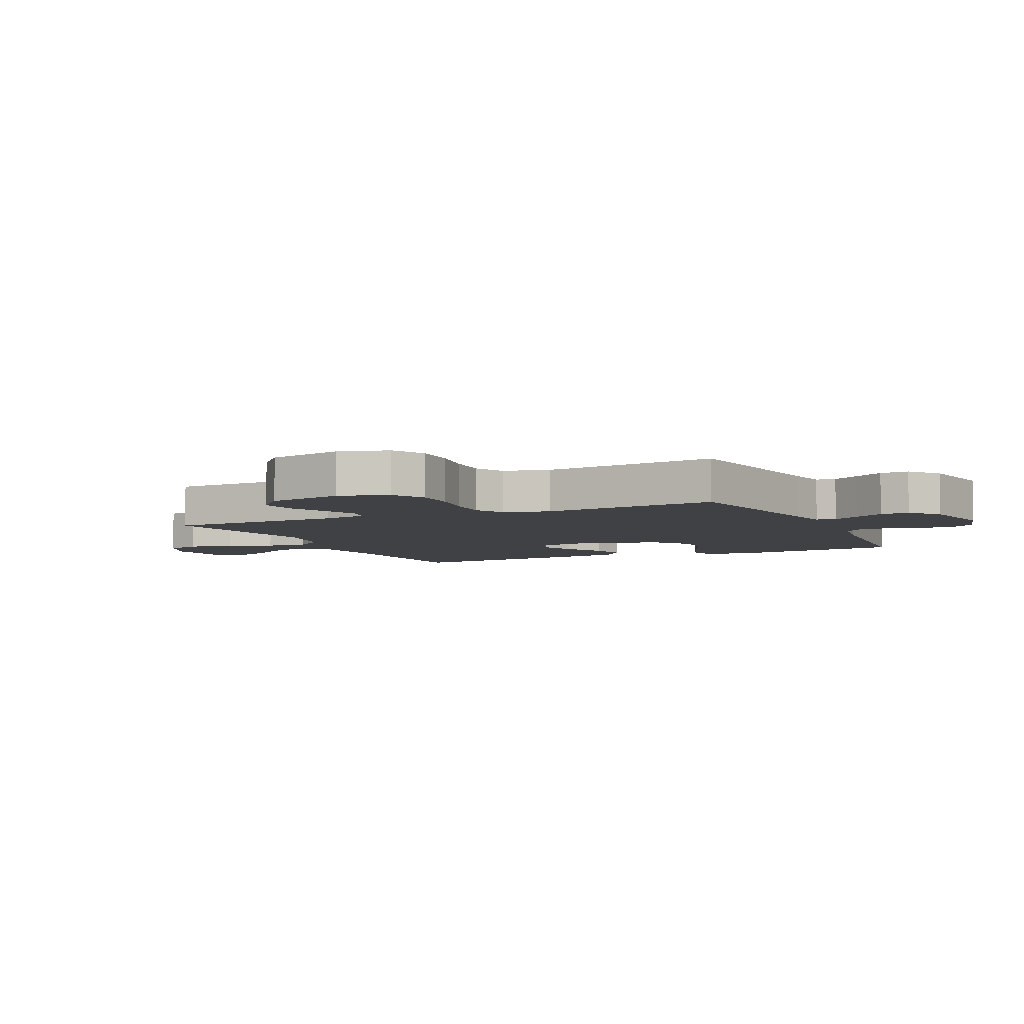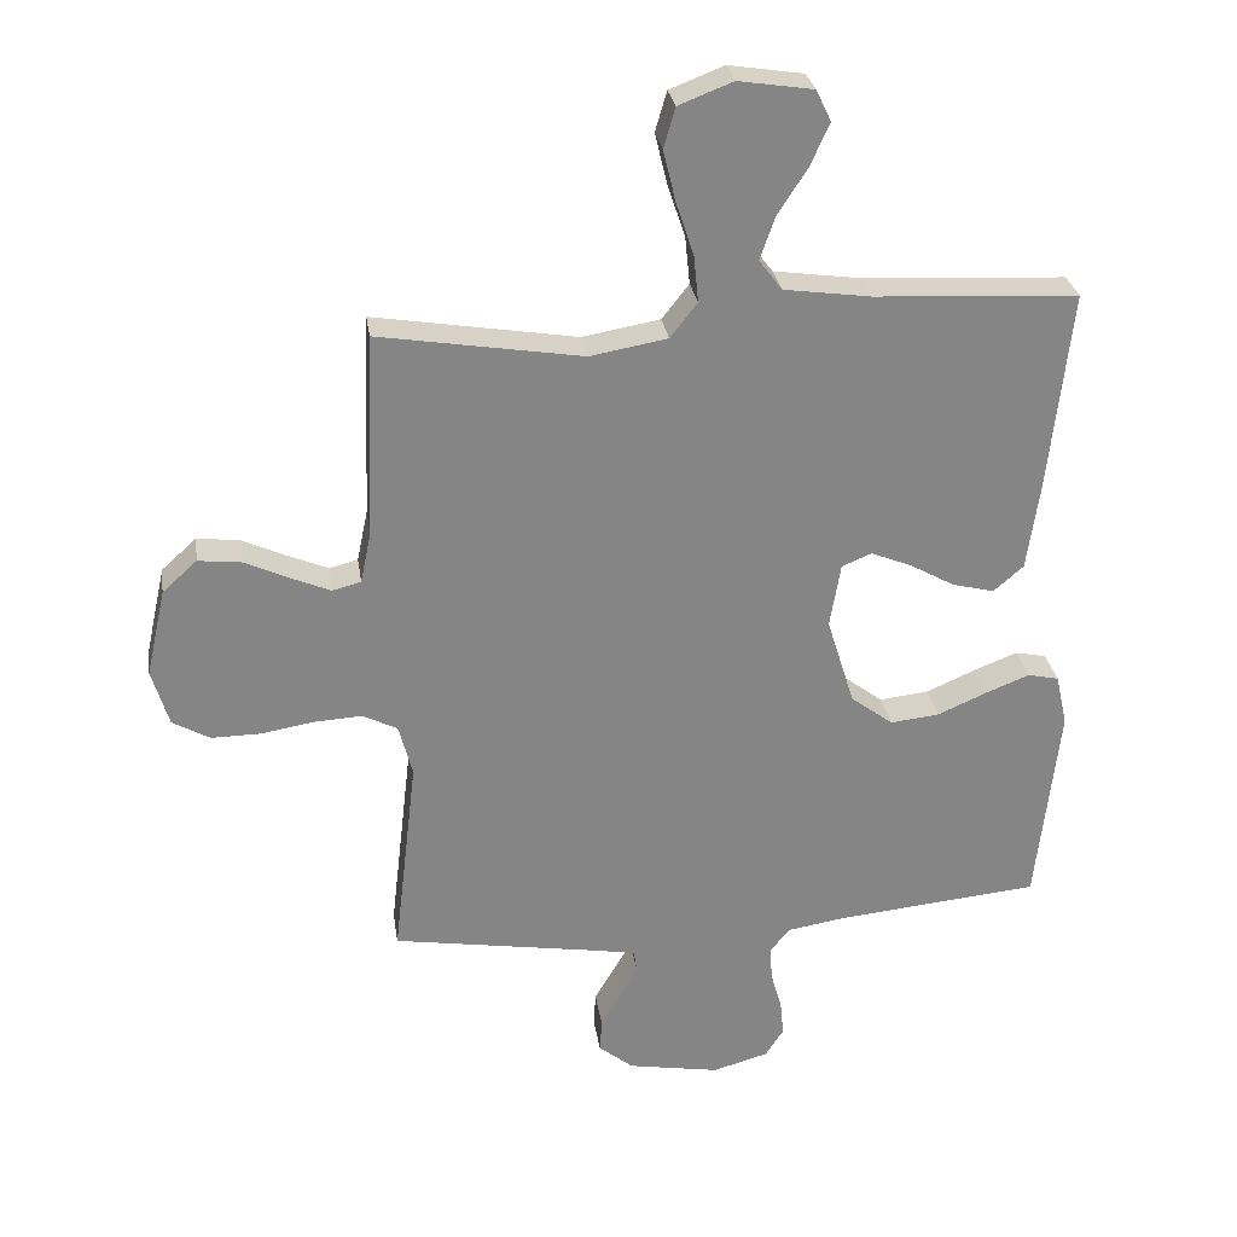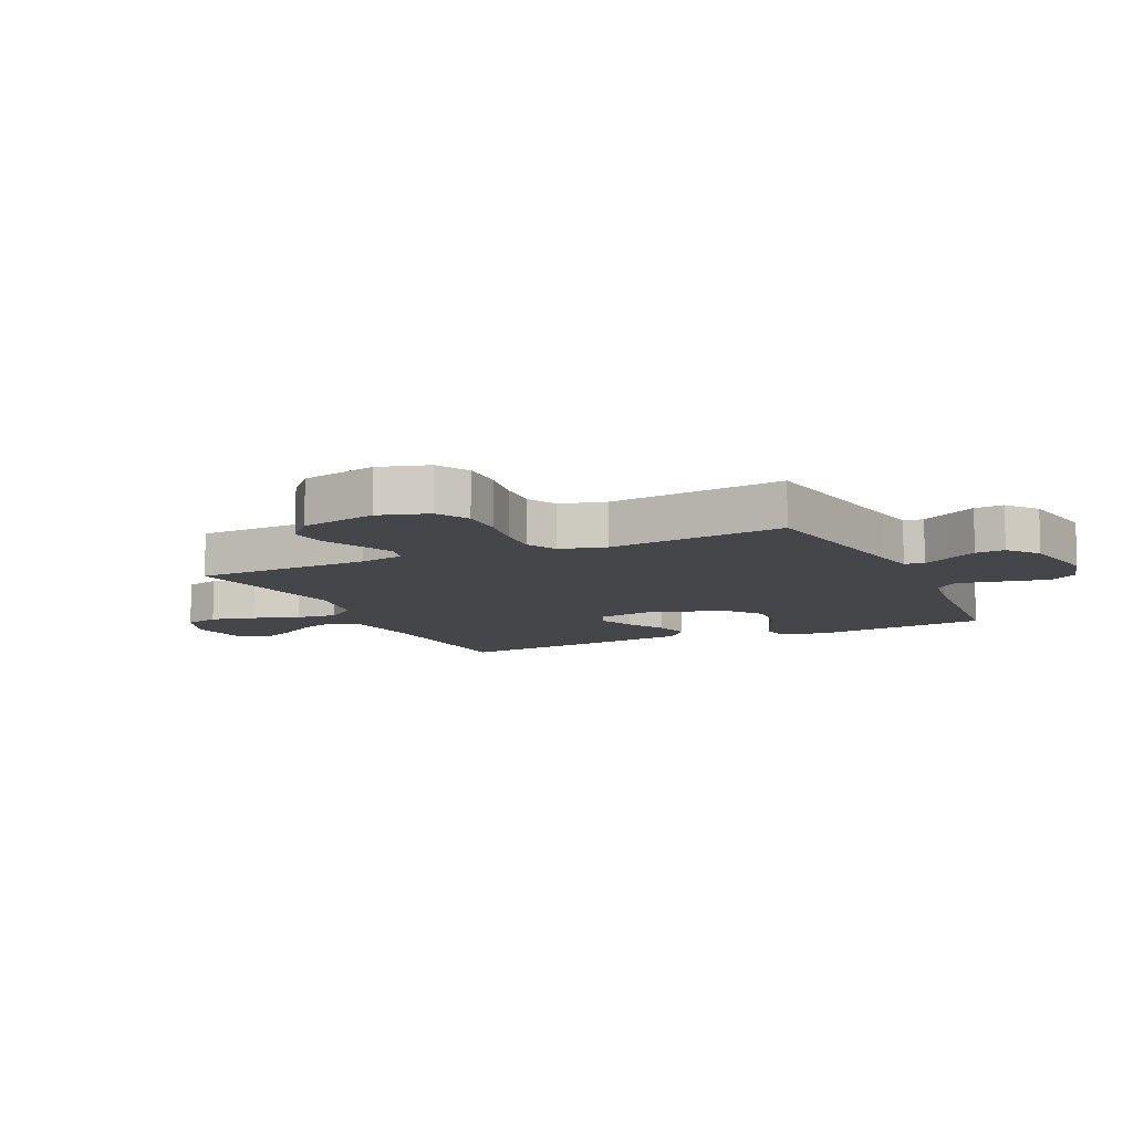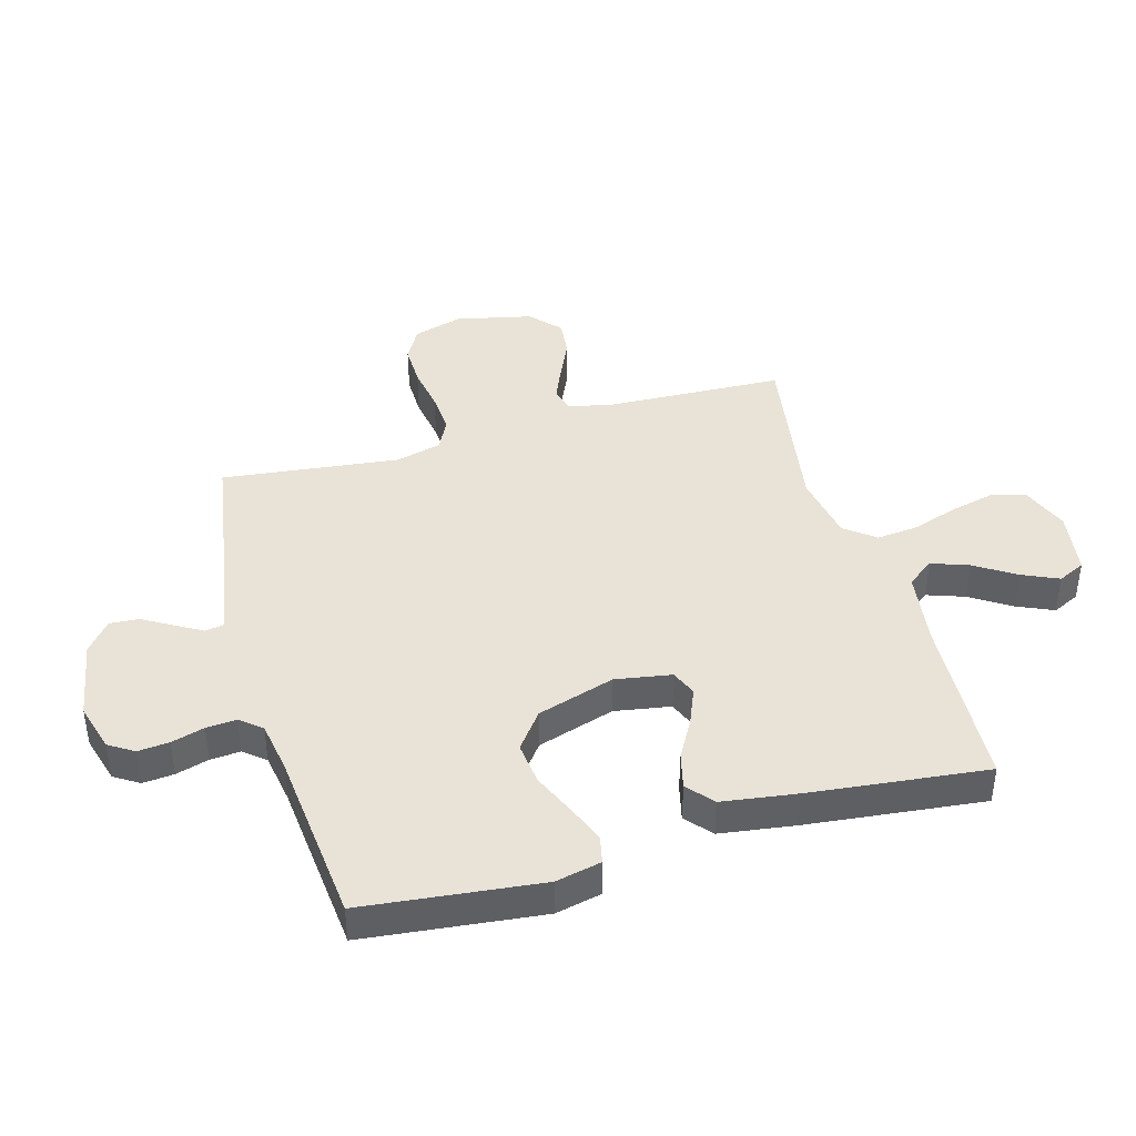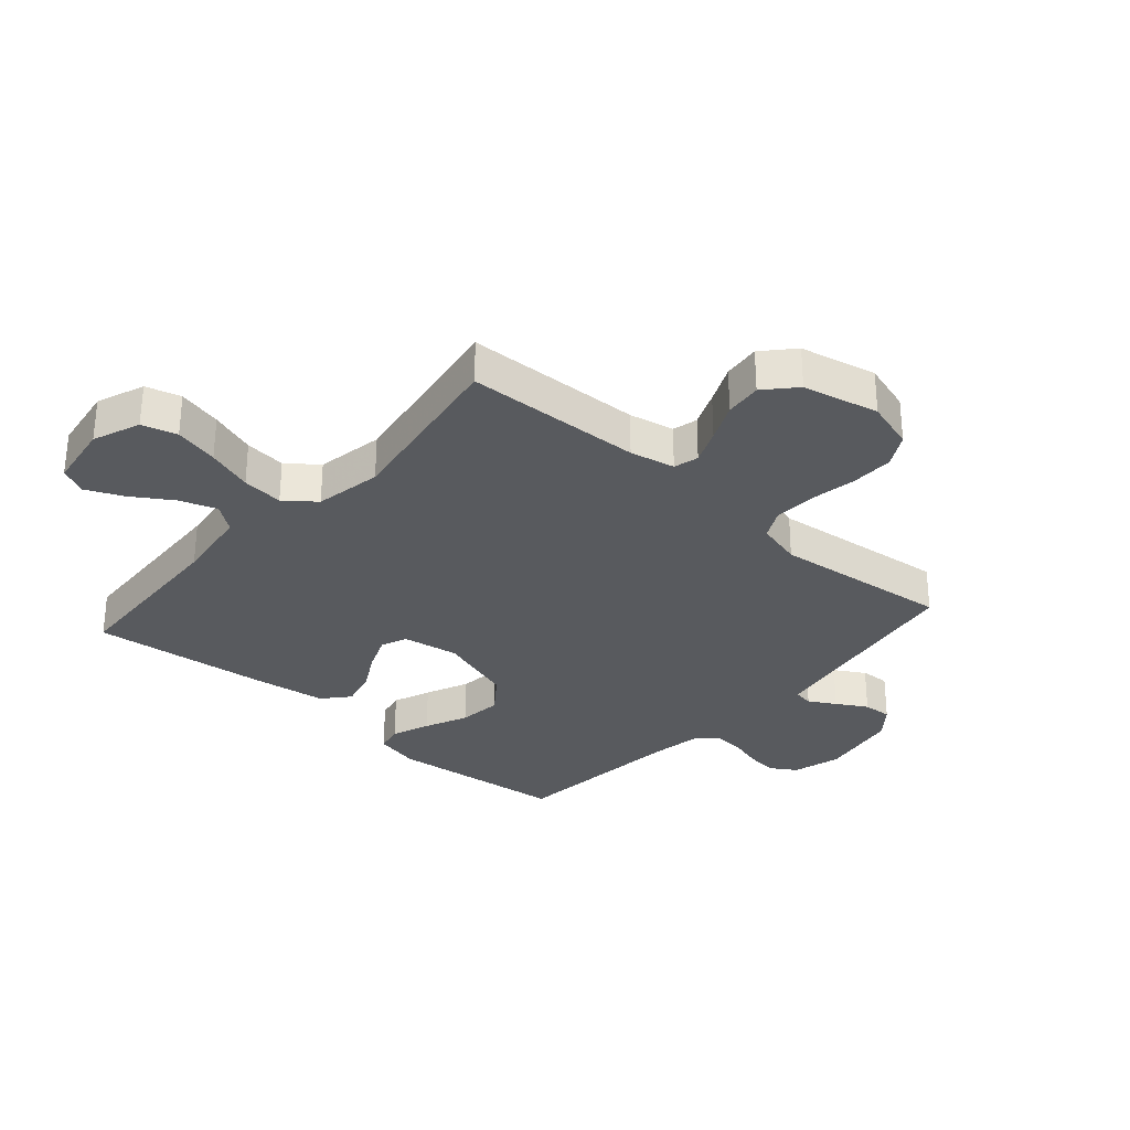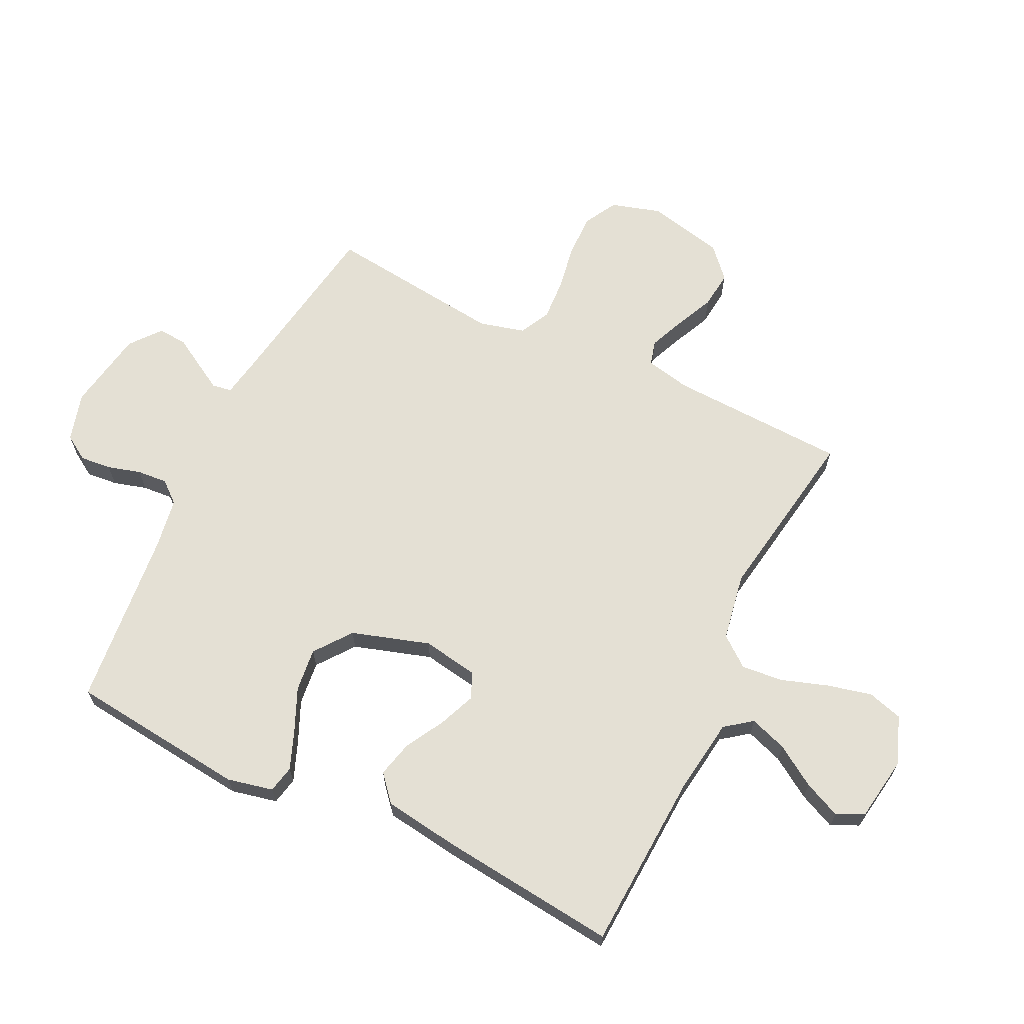
<metadata>
{"format":"obj","ext":"obj","renderer":"f3d","projection":"perspective","resolution":1024,"background":"white","views":[{"elev":-5.5,"azim":115.0,"up":"+Y"},{"elev":28.5,"azim":171.5,"up":"+Z"},{"elev":-9.8,"azim":114.9,"up":"+Y"},{"elev":41.6,"azim":-105.9,"up":"+Y"},{"elev":-30.9,"azim":48.5,"up":"+Y"},{"elev":66.1,"azim":-64.2,"up":"+Y"}]}
</metadata>
<code>
v 0.5 0.07 0.5
v 0.512 0.07 0.2
v 0.528 0.07 0.124
v 0.57 0.07 0.113
v 0.629 0.07 0.138
v 0.694 0.07 0.168
v 0.757 0.07 0.175
v 0.808 0.07 0.129
v 0.837 0.07 0
v 0.812 0.07 -0.084
v 0.757 0.07 -0.115
v 0.684 0.07 -0.114
v 0.607 0.07 -0.101
v 0.536 0.07 -0.097
v 0.485 0.07 -0.123
v 0.465 0.07 -0.2
v 0.5 0.07 -0.5
v 0.2 0.07 -0.549
v 0.133 0.07 -0.561
v 0.128 0.07 -0.594
v 0.154 0.07 -0.639
v 0.184 0.07 -0.69
v 0.187 0.07 -0.739
v 0.136 0.07 -0.78
v 0 0.07 -0.804
v -0.082 0.07 -0.781
v -0.109 0.07 -0.739
v -0.104 0.07 -0.686
v -0.088 0.07 -0.63
v -0.084 0.07 -0.579
v -0.114 0.07 -0.543
v -0.2 0.07 -0.529
v -0.5 0.07 -0.5
v -0.533 0.07 -0.2
v -0.516 0.07 -0.123
v -0.47 0.07 -0.113
v -0.406 0.07 -0.138
v -0.333 0.07 -0.17
v -0.26 0.07 -0.178
v -0.198 0.07 -0.131
v -0.157 0.07 0
v -0.173 0.07 0.095
v -0.217 0.07 0.113
v -0.278 0.07 0.088
v -0.344 0.07 0.051
v -0.405 0.07 0.036
v -0.449 0.07 0.074
v -0.467 0.07 0.2
v -0.5 0.07 0.5
v -0.2 0.07 0.516
v -0.072 0.07 0.534
v -0.038 0.07 0.579
v -0.06 0.07 0.642
v -0.104 0.07 0.71
v -0.132 0.07 0.772
v -0.11 0.07 0.818
v 0 0.07 0.835
v 0.08 0.07 0.804
v 0.097 0.07 0.745
v 0.079 0.07 0.67
v 0.053 0.07 0.592
v 0.046 0.07 0.522
v 0.086 0.07 0.471
v 0.2 0.07 0.451
v 0.5 0 0.5
v 0.512 0 0.2
v 0.528 0 0.124
v 0.57 0 0.113
v 0.629 0 0.138
v 0.694 0 0.168
v 0.757 0 0.175
v 0.808 0 0.129
v 0.837 0 0
v 0.812 0 -0.084
v 0.757 0 -0.115
v 0.684 0 -0.114
v 0.607 0 -0.101
v 0.536 0 -0.097
v 0.485 0 -0.123
v 0.465 0 -0.2
v 0.5 0 -0.5
v 0.2 0 -0.549
v 0.133 0 -0.561
v 0.128 0 -0.594
v 0.154 0 -0.639
v 0.184 0 -0.69
v 0.187 0 -0.739
v 0.136 0 -0.78
v 0 0 -0.804
v -0.082 0 -0.781
v -0.109 0 -0.739
v -0.104 0 -0.686
v -0.088 0 -0.63
v -0.084 0 -0.579
v -0.114 0 -0.543
v -0.2 0 -0.529
v -0.5 0 -0.5
v -0.533 0 -0.2
v -0.516 0 -0.123
v -0.47 0 -0.113
v -0.406 0 -0.138
v -0.333 0 -0.17
v -0.26 0 -0.178
v -0.198 0 -0.131
v -0.157 0 0
v -0.173 0 0.095
v -0.217 0 0.113
v -0.278 0 0.088
v -0.344 0 0.051
v -0.405 0 0.036
v -0.449 0 0.074
v -0.467 0 0.2
v -0.5 0 0.5
v -0.2 0 0.516
v -0.072 0 0.534
v -0.038 0 0.579
v -0.06 0 0.642
v -0.104 0 0.71
v -0.132 0 0.772
v -0.11 0 0.818
v 0 0 0.835
v 0.08 0 0.804
v 0.097 0 0.745
v 0.079 0 0.67
v 0.053 0 0.592
v 0.046 0 0.522
v 0.086 0 0.471
v 0.2 0 0.451
f 58 59 60 61
f 56 57 58 61
f 56 61 62
f 53 54 55 56
f 52 53 56 62
f 51 52 62 63
f 47 48 49 50
f 47 50 51 63
f 44 45 46 47
f 43 44 47 63
f 35 36 37 38
f 33 34 35 38
f 32 33 38 39
f 31 32 39 40
f 26 27 28 29
f 26 29 30
f 25 26 30
f 24 25 30
f 21 22 23 24
f 20 21 24 30
f 19 20 30 31
f 16 17 18
f 15 16 18 19
f 10 11 12 13
f 10 13 14
f 9 10 14
f 8 9 14
f 5 6 7 8
f 4 5 8 14
f 3 4 14 15
f 64 1 2
f 42 43 63 64
f 41 42 64 2
f 19 31 40 41
f 15 19 41
f 2 3 15 41
f 125 124 123 122
f 125 122 121 120
f 126 125 120
f 120 119 118 117
f 126 120 117 116
f 127 126 116 115
f 114 113 112 111
f 127 115 114 111
f 111 110 109 108
f 127 111 108 107
f 102 101 100 99
f 102 99 98 97
f 103 102 97 96
f 104 103 96 95
f 93 92 91 90
f 94 93 90
f 94 90 89
f 94 89 88
f 88 87 86 85
f 94 88 85 84
f 95 94 84 83
f 82 81 80
f 83 82 80 79
f 77 76 75 74
f 78 77 74
f 78 74 73
f 78 73 72
f 72 71 70 69
f 78 72 69 68
f 79 78 68 67
f 66 65 128
f 128 127 107 106
f 66 128 106 105
f 105 104 95 83
f 105 83 79
f 105 79 67 66
f 1 65 66 2
f 2 66 67 3
f 3 67 68 4
f 4 68 69 5
f 5 69 70 6
f 6 70 71 7
f 7 71 72 8
f 8 72 73 9
f 9 73 74 10
f 10 74 75 11
f 11 75 76 12
f 12 76 77 13
f 13 77 78 14
f 14 78 79 15
f 15 79 80 16
f 16 80 81 17
f 17 81 82 18
f 18 82 83 19
f 19 83 84 20
f 20 84 85 21
f 21 85 86 22
f 22 86 87 23
f 23 87 88 24
f 24 88 89 25
f 25 89 90 26
f 26 90 91 27
f 27 91 92 28
f 28 92 93 29
f 29 93 94 30
f 30 94 95 31
f 31 95 96 32
f 32 96 97 33
f 33 97 98 34
f 34 98 99 35
f 35 99 100 36
f 36 100 101 37
f 37 101 102 38
f 38 102 103 39
f 39 103 104 40
f 40 104 105 41
f 41 105 106 42
f 42 106 107 43
f 43 107 108 44
f 44 108 109 45
f 45 109 110 46
f 46 110 111 47
f 47 111 112 48
f 48 112 113 49
f 49 113 114 50
f 50 114 115 51
f 51 115 116 52
f 52 116 117 53
f 53 117 118 54
f 54 118 119 55
f 55 119 120 56
f 56 120 121 57
f 57 121 122 58
f 58 122 123 59
f 59 123 124 60
f 60 124 125 61
f 61 125 126 62
f 62 126 127 63
f 63 127 128 64
f 64 128 65 1

</code>
